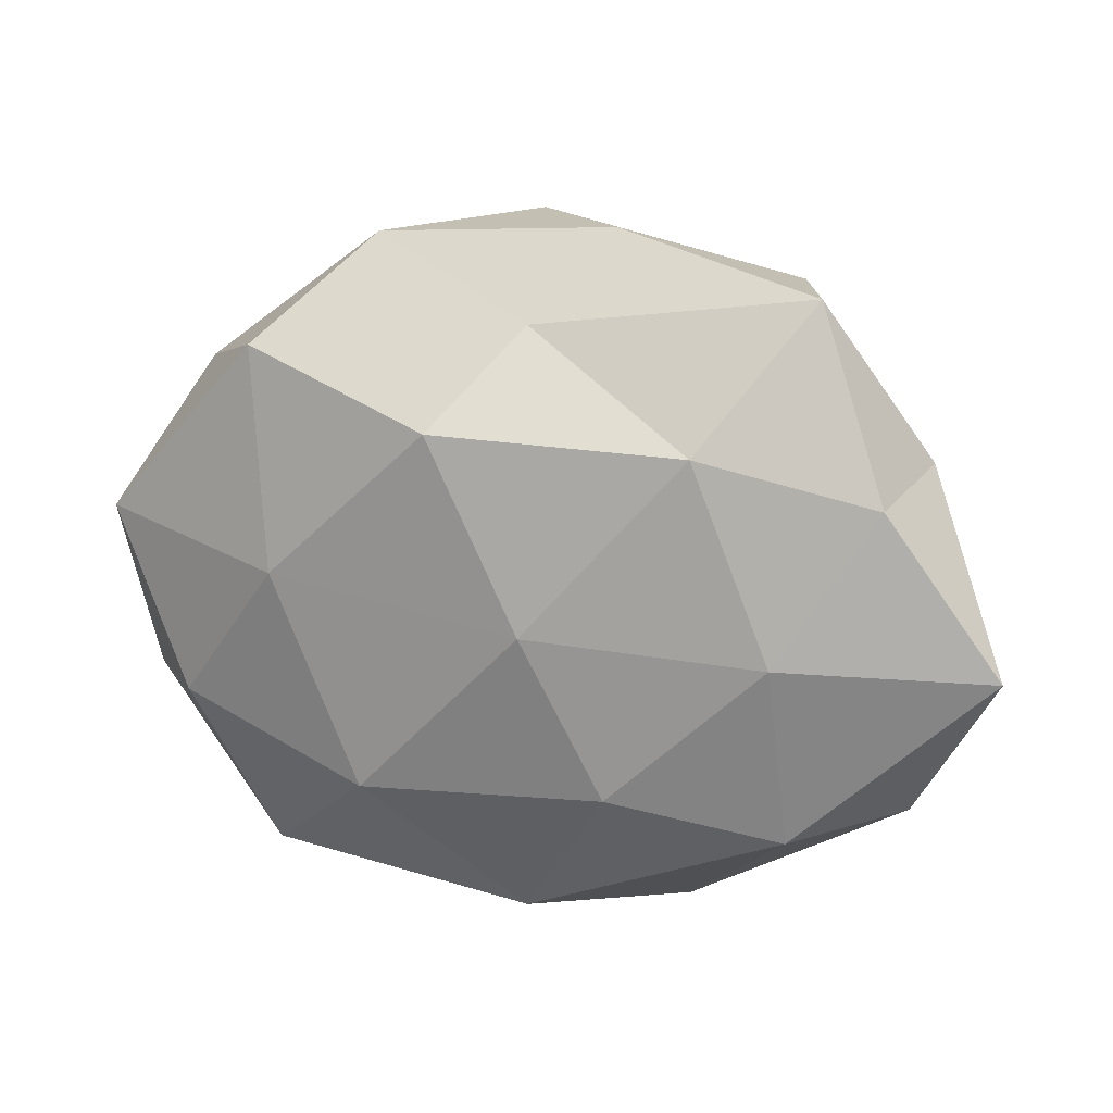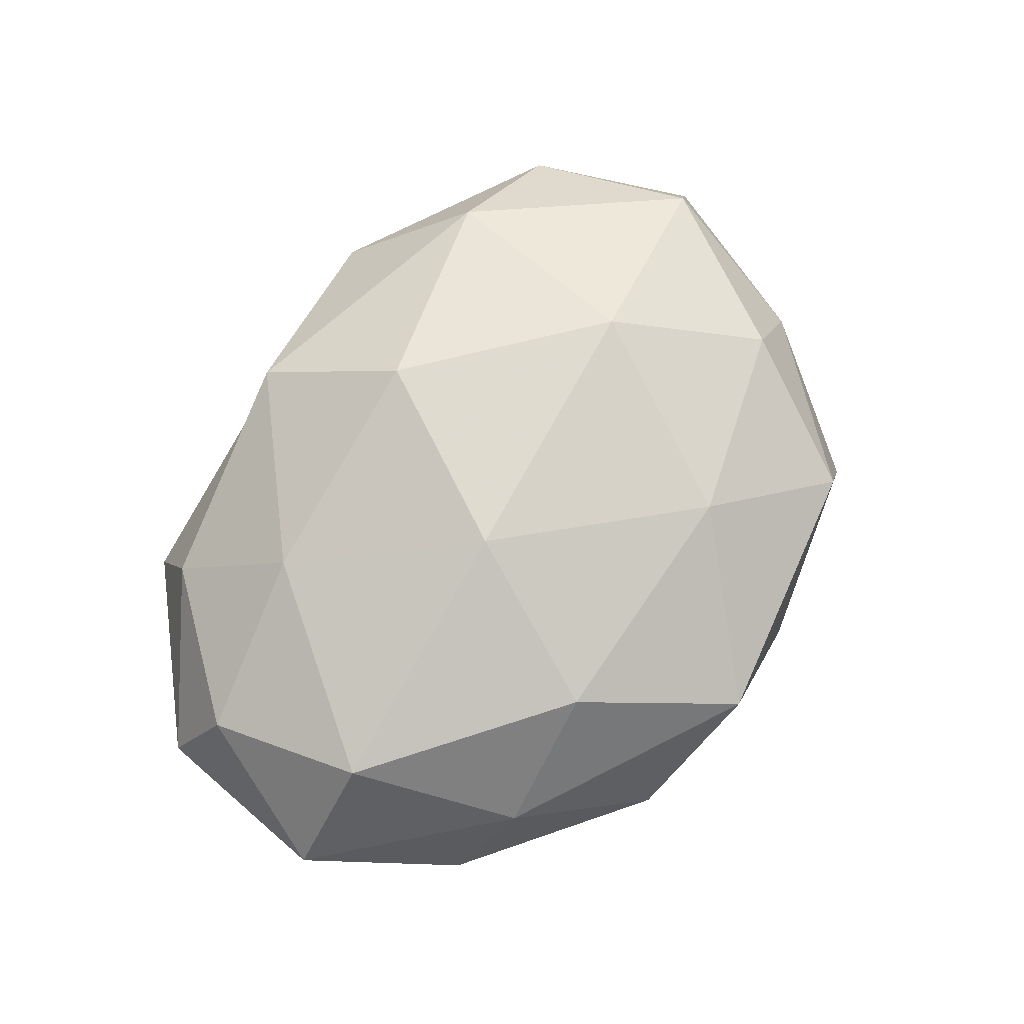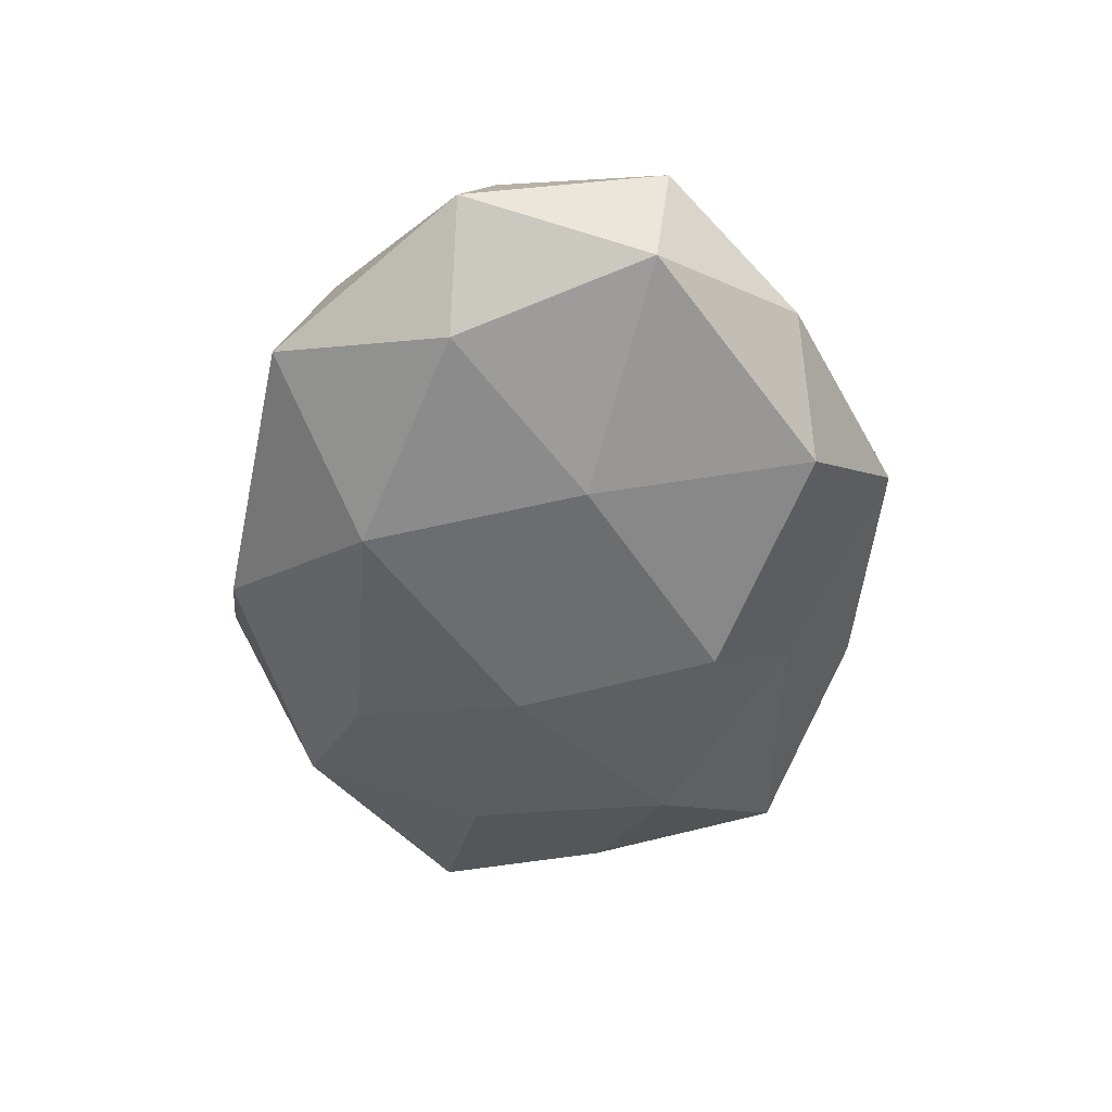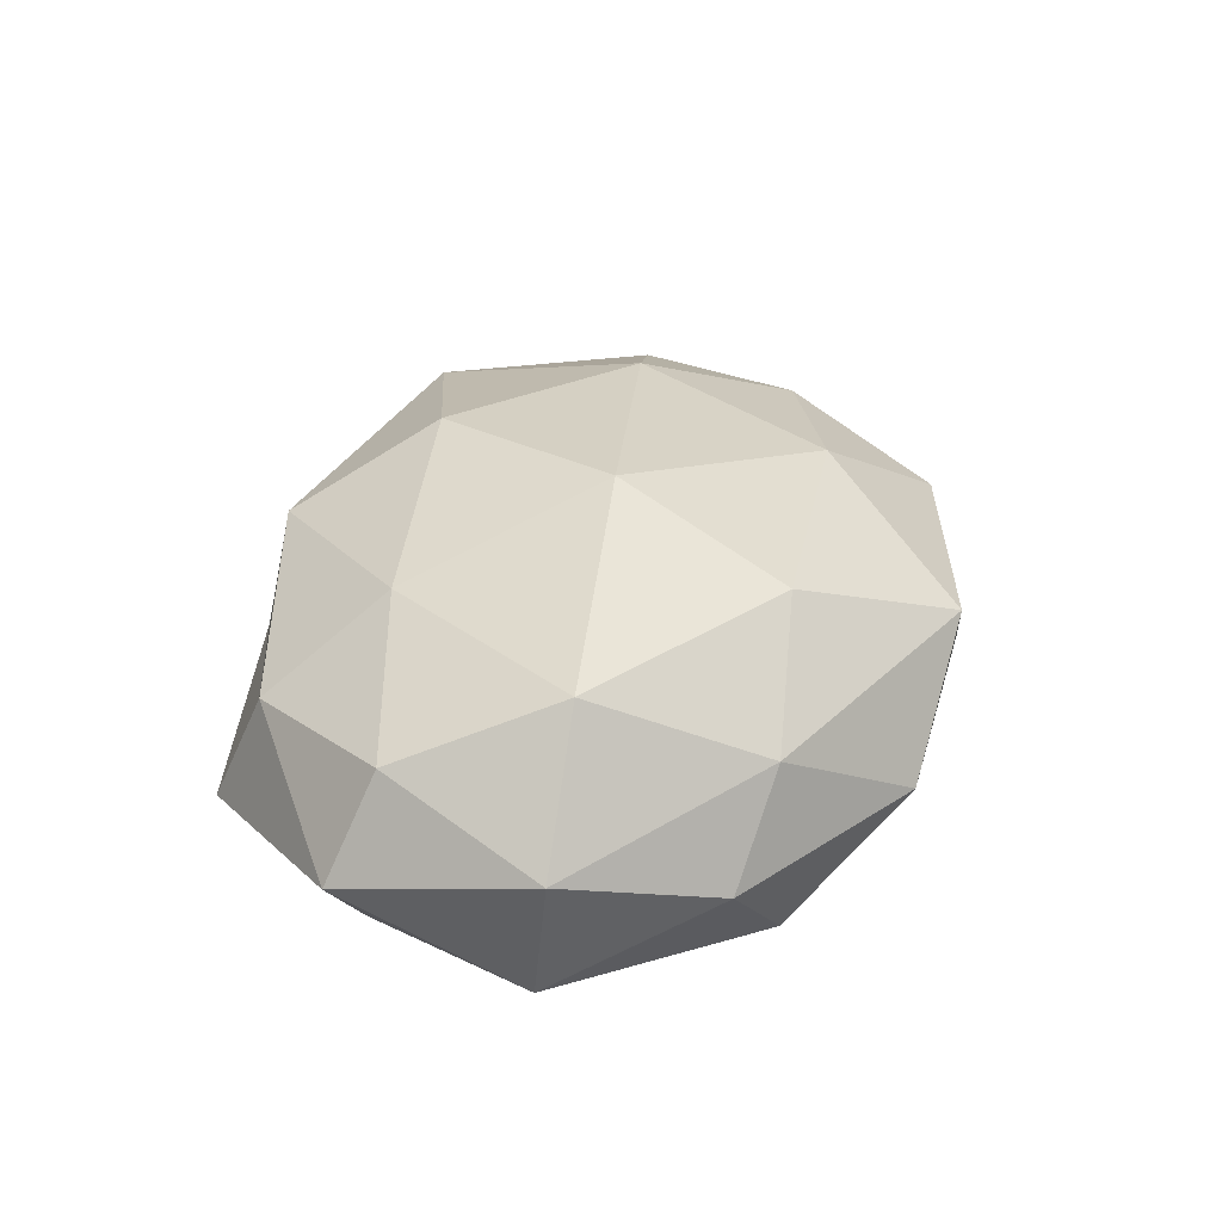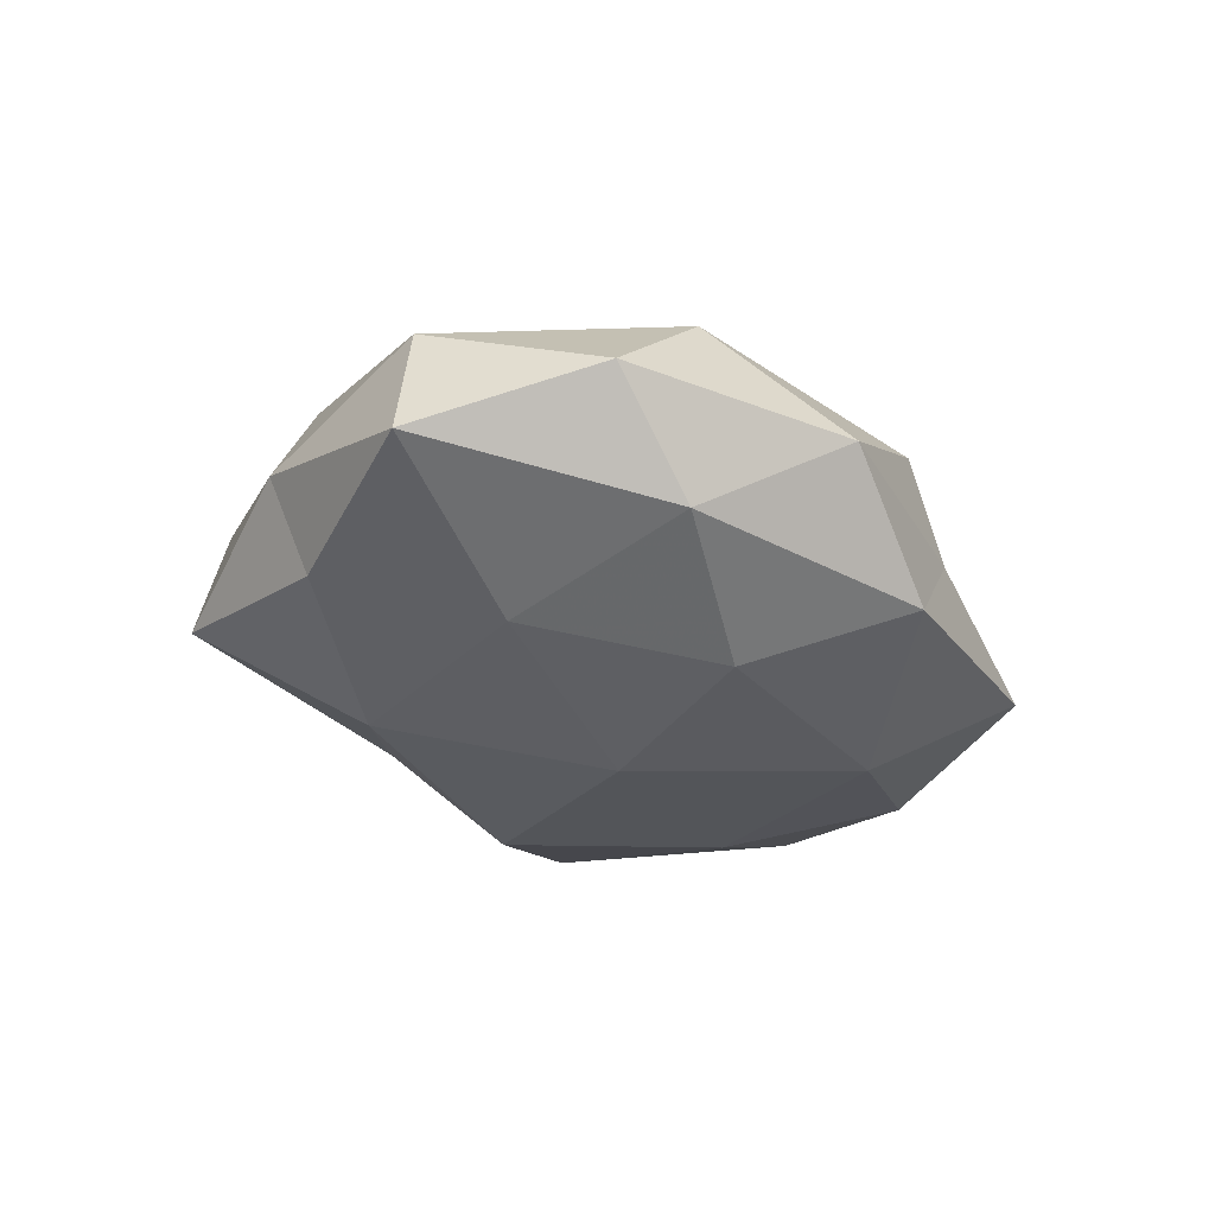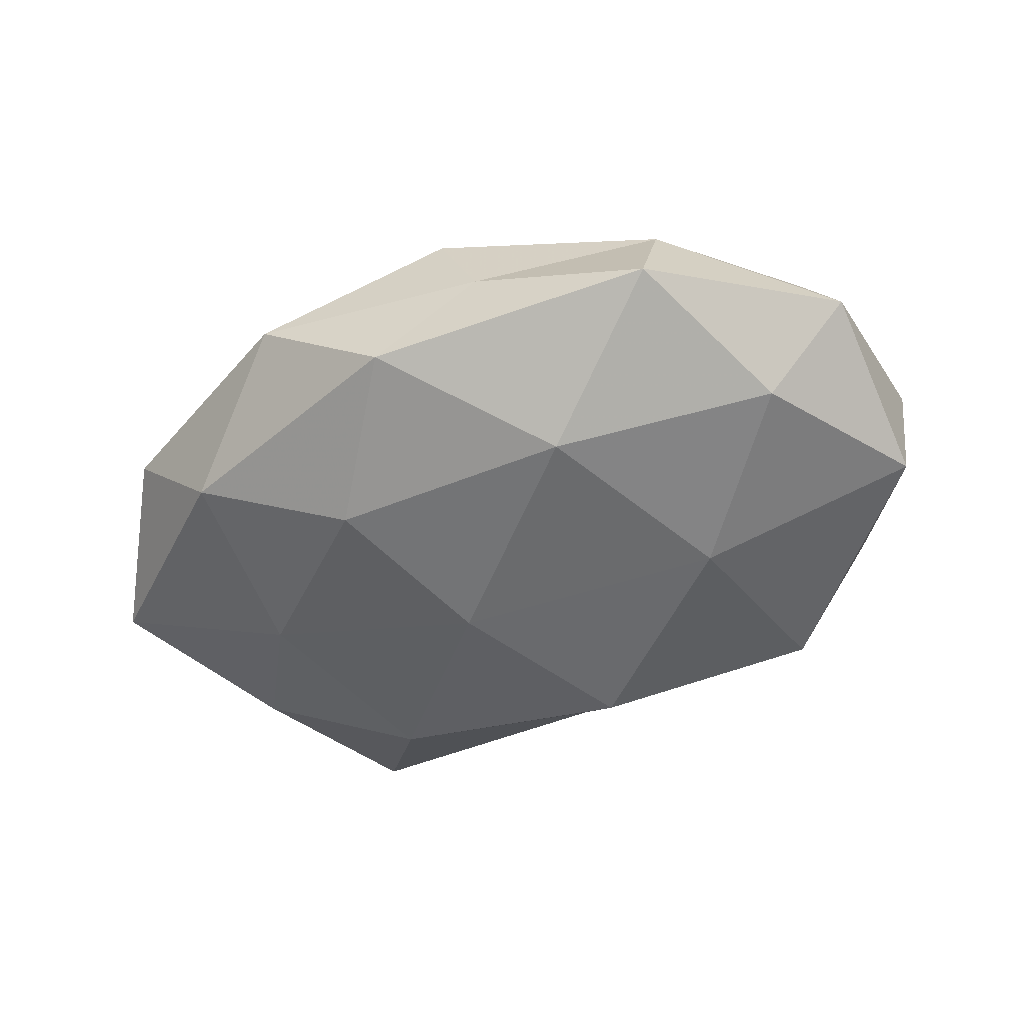
<metadata>
{"format":"obj","ext":"obj","renderer":"f3d","projection":"perspective","resolution":1024,"background":"white","views":[{"elev":12.8,"azim":-159.0,"up":"+Y"},{"elev":77.5,"azim":126.2,"up":"+Z"},{"elev":-48.7,"azim":83.0,"up":"+Z"},{"elev":33.4,"azim":102.9,"up":"+Z"},{"elev":-27.3,"azim":-59.2,"up":"+Z"},{"elev":-47.2,"azim":24.1,"up":"+Z"}]}
</metadata>
<code>
v -0.002637 -0.03962 -0.01064
v 0.004232 -0.03611 0.01316
v 0.03037 0.02721 -0.01579
v -0.03687 0.03454 -0.009211
v 0.03215 -0.03635 -0.007434
v 0.05372 0.007133 0.004839
v 0.004588 0.01937 -0.0236
v -0.03427 -0.02815 -0.009984
v -0.01075 0.04104 -0.002443
v 0.00989 -0.03738 0.0009974
v -0.04007 0.01588 0.01204
v 0.04119 -0.01634 -0.01364
v -0.004546 -0.01978 0.02272
v -0.02534 0.01783 -0.01995
v 0.041 0.007065 0.01897
v -0.04797 0.01558 -8.248e-05
v -0.05781 -0.007764 -0.006551
v 0.01911 0.0398 -0.003225
v 0.03275 0.02674 0.008255
v -0.03034 -0.02736 0.01455
v 0.00742 0.003565 0.02485
v -0.03094 0.03506 0.005922
v 0.02434 -0.01711 0.01782
v 0.0419 0.02386 -0.003052
v -0.05171 -0.00539 0.008809
v 0.04631 -0.01226 0.0108
v -0.0338 -0.005907 -0.01687
v -0.04508 0.0119 -0.01181
v 0.01511 -0.02404 -0.01963
v 0.002933 0.0421 0.01001
v -0.01492 0.02386 0.01826
v -0.046 -0.02635 0.002014
v 0.01662 0.02487 0.01895
v 0.05197 -0.01691 -0.001245
v -0.003485 0.03064 -0.01237
v -0.0192 -0.04031 0.001972
v -0.02751 -0.001199 0.02036
v 0.05259 0.0054 -0.01023
v -0.006413 -0.003201 -0.02307
v 0.0322 -0.03012 0.006817
v 0.02602 0.001062 -0.02041
v -0.015 -0.02269 -0.01847
f 10 1 5
f 19 15 6
f 20 2 13
f 4 22 9
f 16 22 4
f 16 11 22
f 13 2 23
f 23 21 13
f 15 21 23
f 24 3 18
f 24 19 6
f 24 18 19
f 25 11 16
f 25 16 17
f 6 15 26
f 26 15 23
f 17 27 8
f 4 14 28
f 28 16 4
f 17 16 28
f 27 28 14
f 17 28 27
f 1 29 5
f 5 29 12
f 18 9 30
f 18 30 19
f 30 9 22
f 31 22 11
f 30 22 31
f 32 17 8
f 32 25 17
f 32 20 25
f 19 33 15
f 15 33 21
f 19 30 33
f 31 21 33
f 33 30 31
f 12 34 5
f 6 26 34
f 3 7 35
f 9 35 4
f 35 14 4
f 35 7 14
f 3 35 18
f 18 35 9
f 8 1 36
f 36 1 10
f 36 10 2
f 36 2 20
f 32 8 36
f 32 36 20
f 20 13 37
f 37 13 21
f 25 37 11
f 20 37 25
f 11 37 31
f 37 21 31
f 24 38 3
f 24 6 38
f 6 34 38
f 38 34 12
f 39 14 7
f 27 14 39
f 2 10 40
f 5 40 10
f 2 40 23
f 23 40 26
f 34 40 5
f 34 26 40
f 3 41 7
f 41 12 29
f 38 41 3
f 38 12 41
f 7 41 39
f 41 29 39
f 8 42 1
f 8 27 42
f 1 42 29
f 42 27 39
f 39 29 42

</code>
